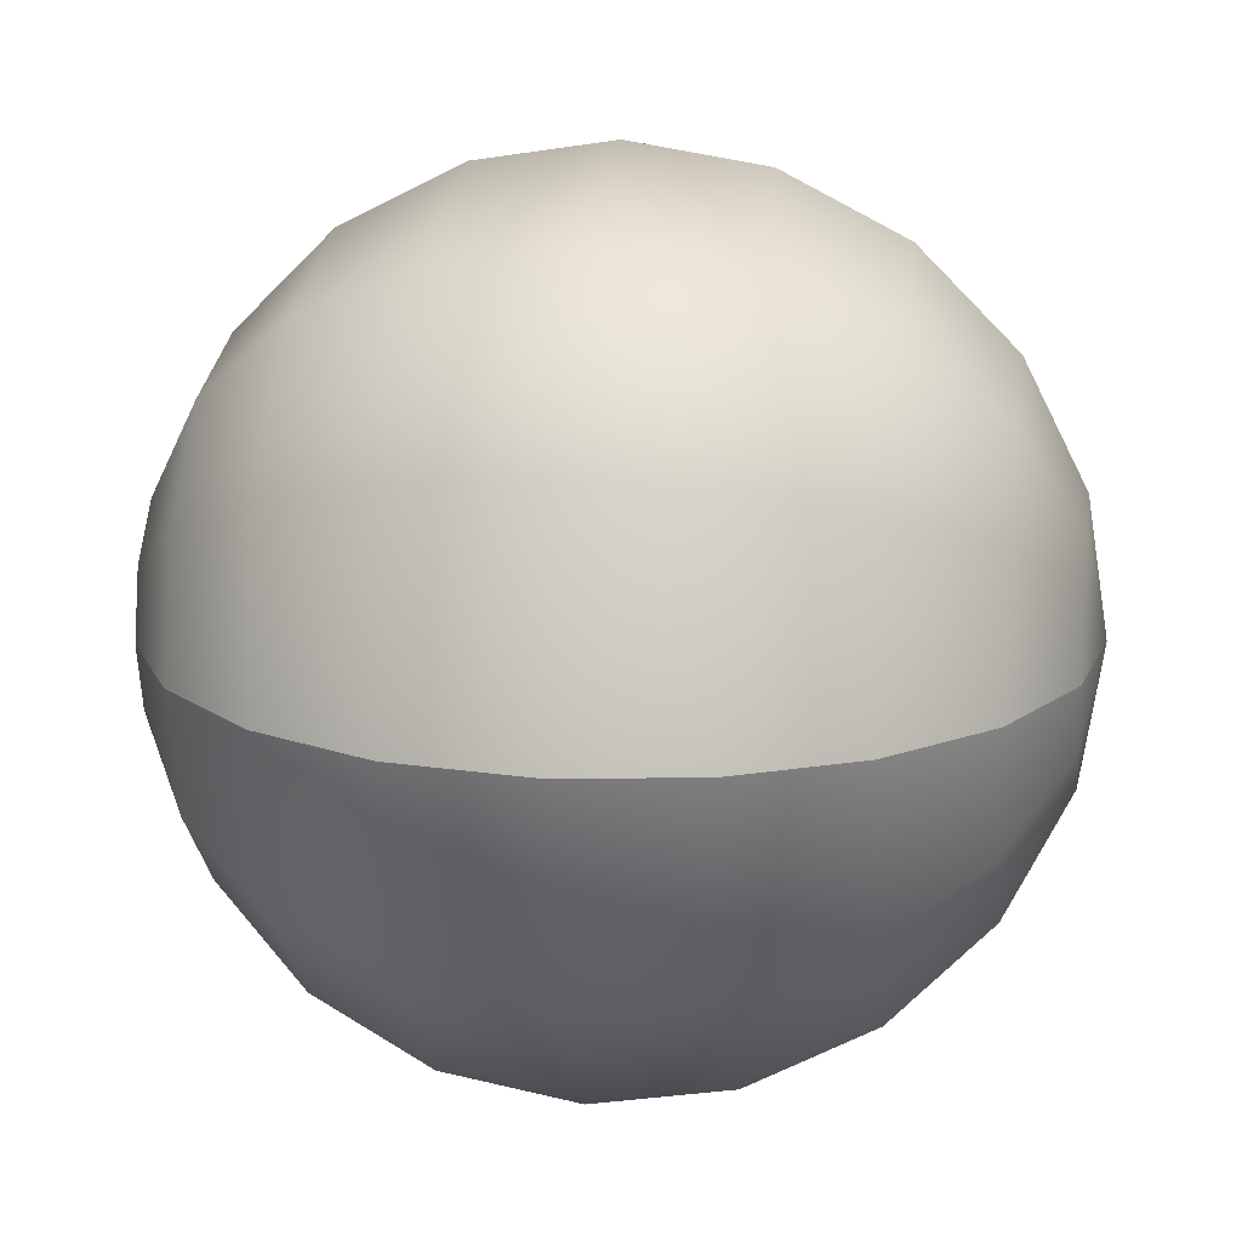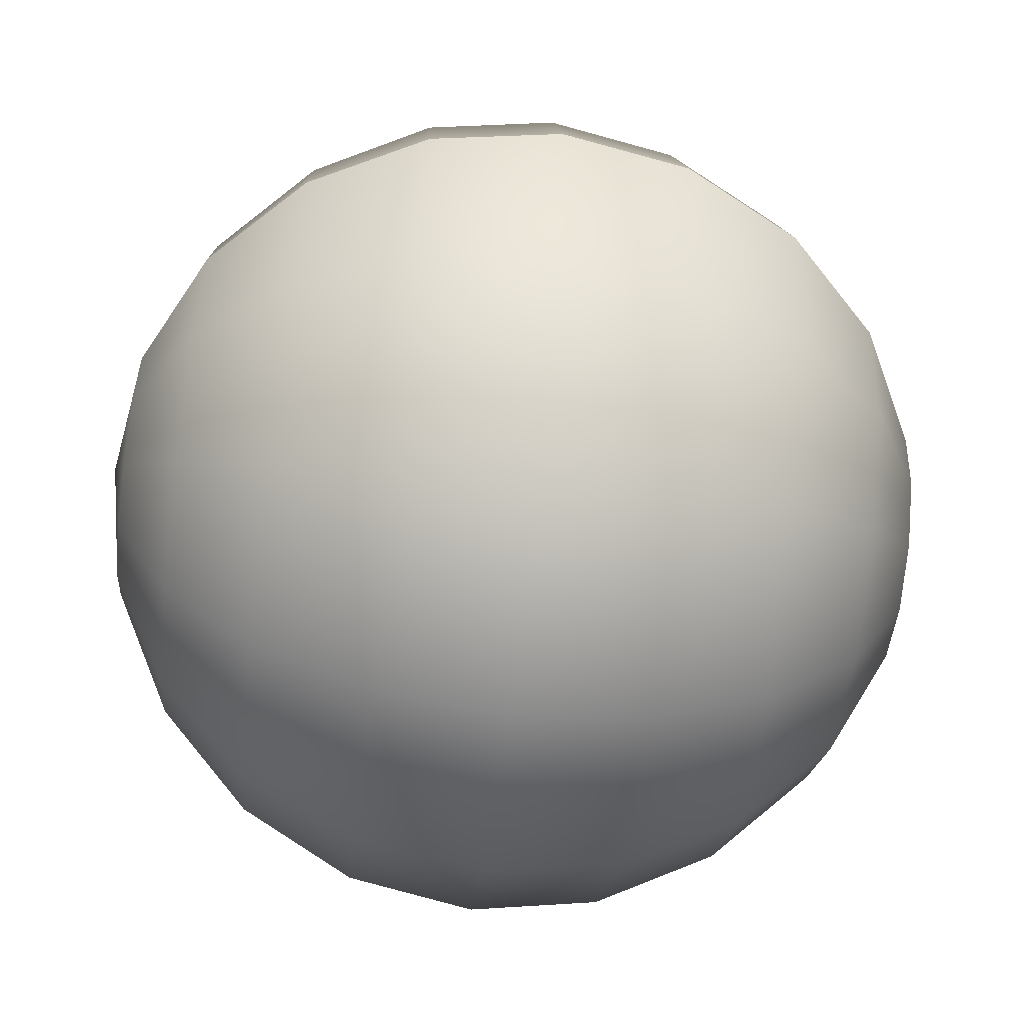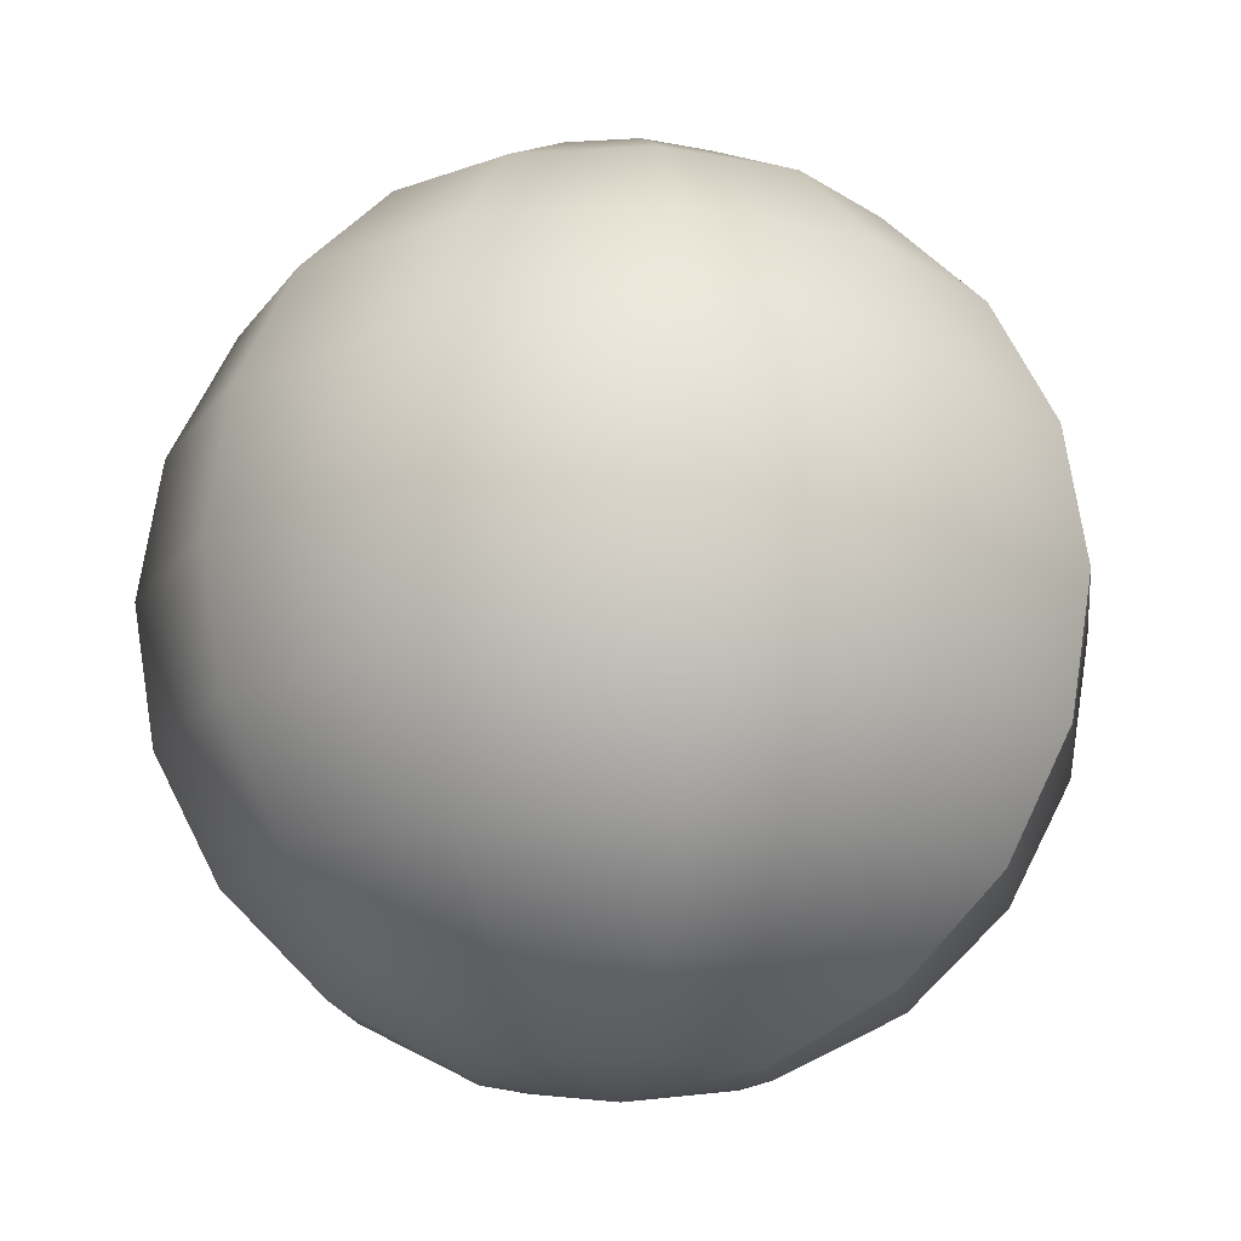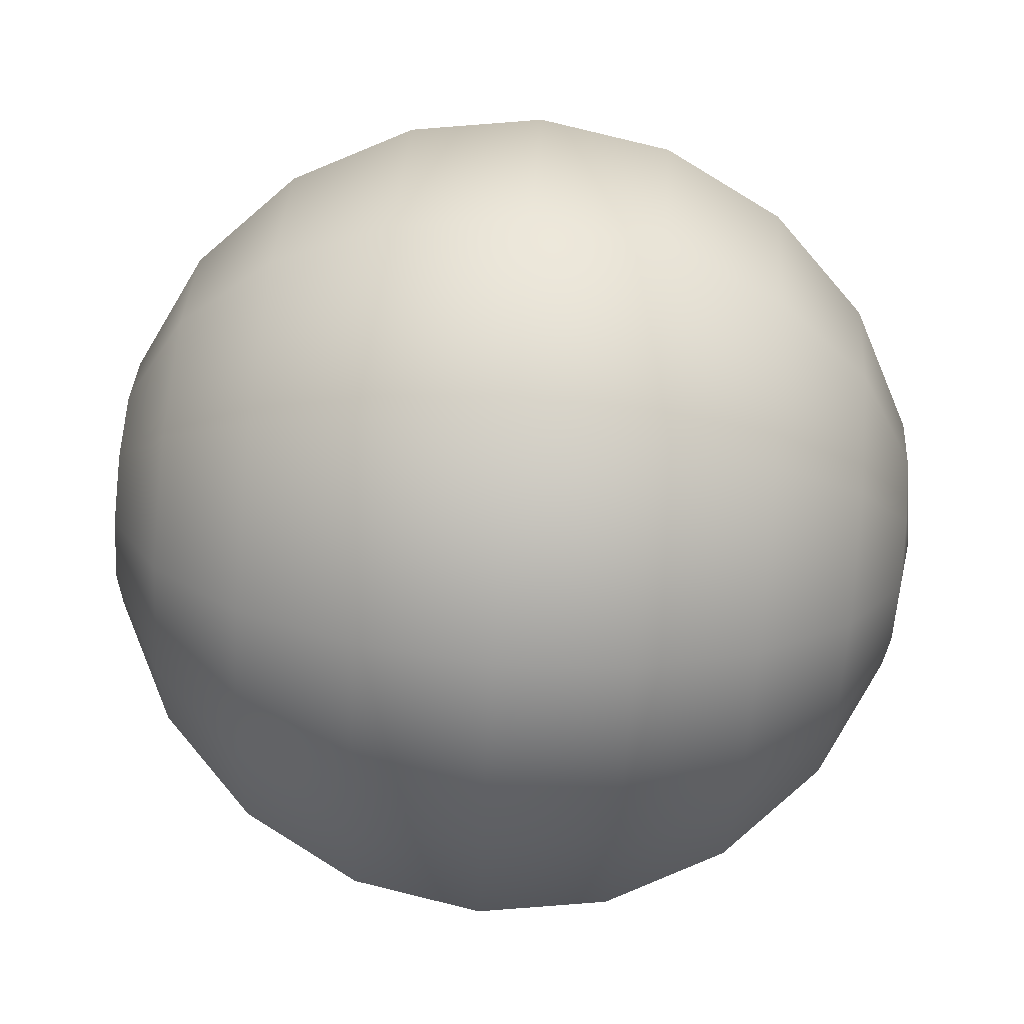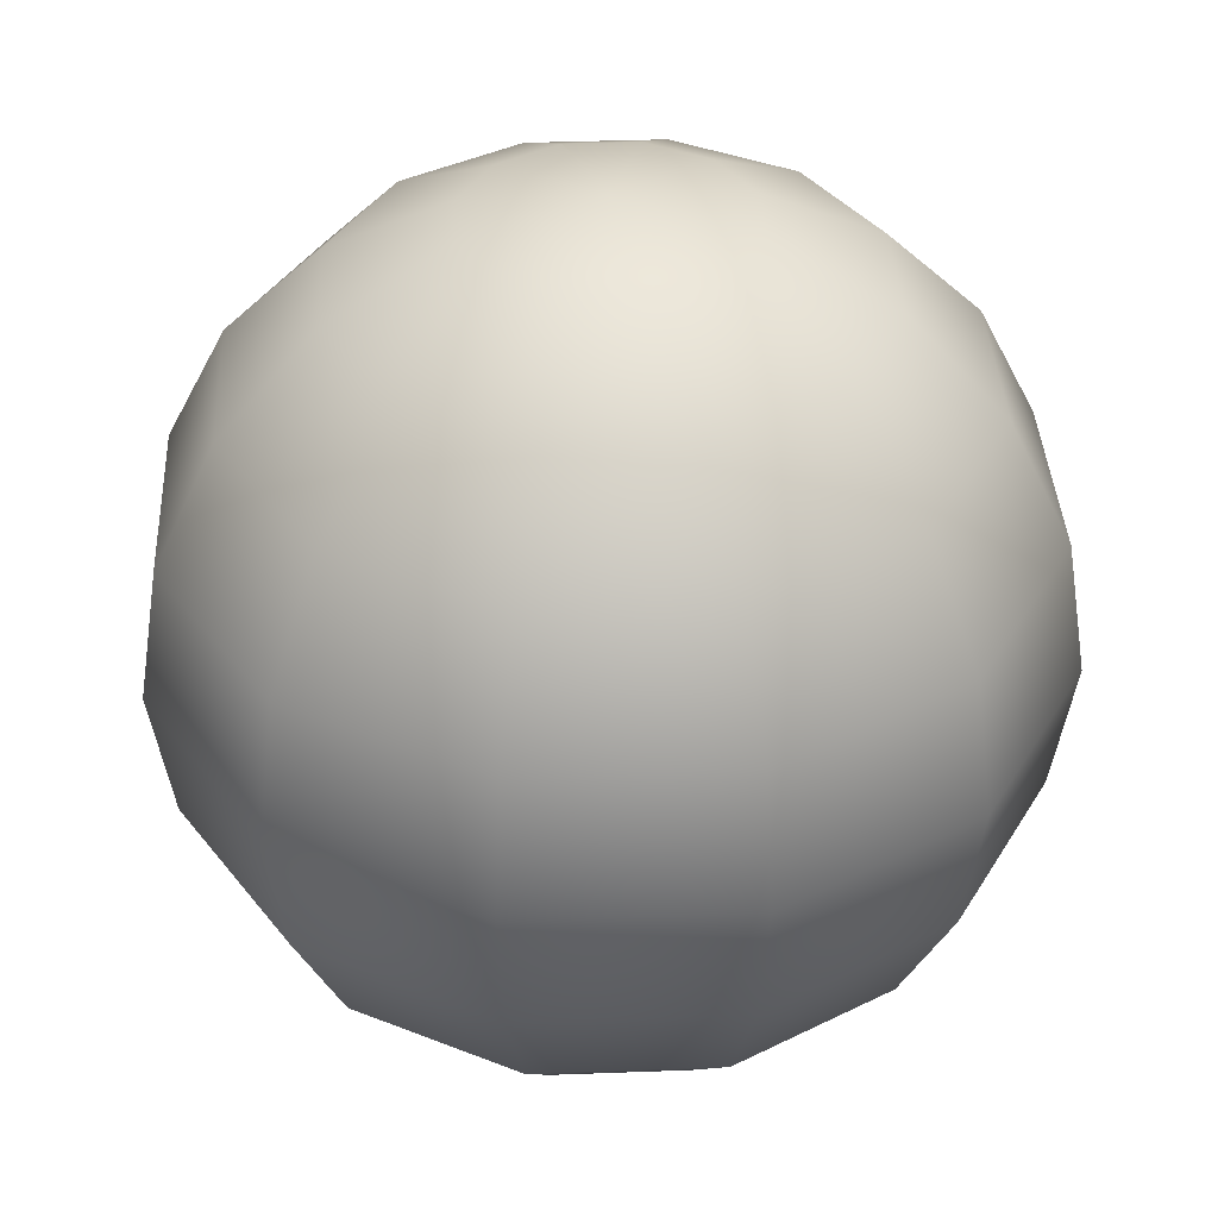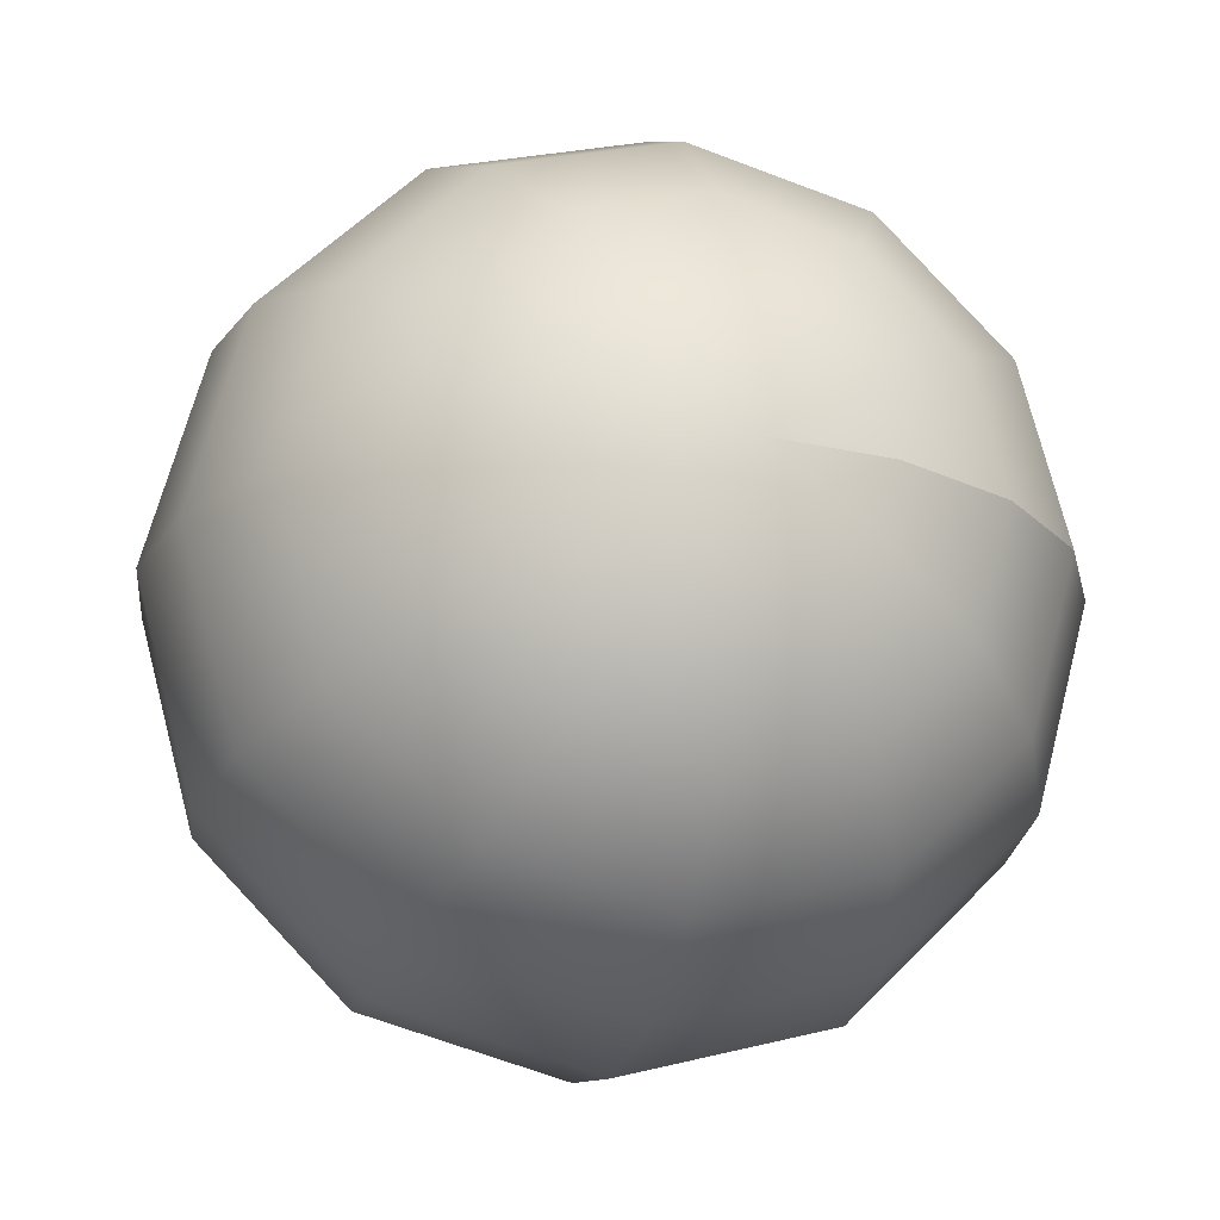
<metadata>
{"format":"obj","ext":"obj","renderer":"f3d","projection":"perspective","resolution":1024,"background":"white","views":[{"elev":16.5,"azim":98.4,"up":"+Z"},{"elev":-63.8,"azim":83.2,"up":"+Z"},{"elev":-15.9,"azim":22.2,"up":"+Y"},{"elev":79.4,"azim":94.7,"up":"+Z"},{"elev":36.9,"azim":-107.8,"up":"+Y"},{"elev":-19.5,"azim":-14.8,"up":"+Z"}]}
</metadata>
<code>
o Naranja-1_1_Sphere.001
v 1 -0 3.539
v 0.2676 0.9511 3.694
v 0.509 0.809 3.833
v 0.7006 0.5878 3.944
v 0.8236 0.309 4.015
v 0.866 -0 4.039
v 0.8236 -0.309 4.015
v 0.7006 -0.5878 3.944
v 0.509 -0.809 3.833
v 0.2676 -0.9511 3.694
v 0.1545 0.9511 3.807
v 0.2939 0.809 4.048
v 0.4045 0.5878 4.24
v 0.4755 0.309 4.363
v 0.5 -0 4.405
v 0.4755 -0.309 4.363
v 0.4045 -0.5878 4.24
v 0.2939 -0.809 4.048
v 0.1545 -0.9511 3.807
v -0 0.9511 3.848
v -0 0.809 4.127
v -0 0.5878 4.348
v -0 0.309 4.49
v 0 -0 4.539
v -0 -0.309 4.49
v -0 -0.5878 4.348
v 0 -0.809 4.127
v -0 -0.9511 3.848
v -0.1545 0.9511 3.807
v -0.2939 0.809 4.048
v -0.4045 0.5878 4.24
v -0.4755 0.309 4.363
v -0.5 -0 4.405
v -0.4755 -0.309 4.363
v -0.4045 -0.5878 4.24
v -0.2939 -0.809 4.048
v -0.1545 -0.9511 3.807
v -0.2676 0.9511 3.694
v -0.509 0.809 3.833
v -0.7006 0.5878 3.944
v -0.8236 0.309 4.015
v -0.866 -0 4.039
v -0.8236 -0.309 4.015
v -0.7006 -0.5878 3.944
v -0.509 -0.809 3.833
v -0.2676 -0.9511 3.694
v -1 -0 3.539
v -0.5878 -0.809 3.539
v -0.309 0.9511 3.539
v -0.5878 0.809 3.539
v -0.809 0.5878 3.539
v -0.9511 0.309 3.539
v -0.9511 -0.309 3.539
v -0.809 -0.5878 3.539
v -0.309 -0.9511 3.539
v -0.2676 0.9511 3.385
v -0.509 0.809 3.245
v -0.7006 0.5878 3.135
v -0.8236 0.309 3.064
v -0.866 0 3.039
v -0.8236 -0.309 3.064
v -0.7006 -0.5878 3.135
v -0.509 -0.809 3.245
v -0.2676 -0.9511 3.385
v -0.1545 0.9511 3.272
v -0.2939 0.809 3.03
v -0.4045 0.5878 2.839
v -0.4755 0.309 2.716
v -0.5 0 2.673
v -0.4755 -0.309 2.716
v -0.4045 -0.5878 2.839
v -0.2939 -0.809 3.03
v -0.1545 -0.9511 3.272
v -0 0.9511 3.23
v -0 0.809 2.952
v -0 0.5878 2.73
v -0 0.309 2.588
v -0 0 2.539
v -0 -0.309 2.588
v -0 -0.5878 2.73
v -0 -0.809 2.952
v -0 -0.9511 3.23
v 0.1545 0.9511 3.272
v 0.2939 0.809 3.03
v 0.4045 0.5878 2.839
v 0.4755 0.309 2.716
v 0.5 0 2.673
v 0.4755 -0.309 2.716
v 0.4045 -0.5878 2.839
v 0.2939 -0.809 3.03
v 0.1545 -0.9511 3.272
v 0.2676 0.9511 3.385
v 0.509 0.809 3.245
v 0.7006 0.5878 3.135
v 0.8236 0.309 3.064
v 0.866 0 3.039
v 0.8236 -0.309 3.064
v 0.7006 -0.5878 3.135
v 0.509 -0.809 3.245
v 0.2676 -0.9511 3.385
v 0.309 0.9511 3.539
v 0.5878 0.809 3.539
v 0.809 0.5878 3.539
v 0.9511 0.309 3.539
v 0.9511 -0.309 3.539
v 0.809 -0.5878 3.539
v 0.5878 -0.809 3.539
v 0.309 -0.9511 3.539
v -0 1 3.539
v -0 -1 3.539
v 0.5878 0.809 3.539
v 0.309 0.9511 3.539
v 0.809 0.5878 3.539
v 0.9511 0.309 3.539
v 0.809 -0.5878 3.539
v 0.9511 -0.309 3.539
v 0.5878 -0.809 3.539
v 0.309 -0.9511 3.539
v 1 -0 3.539
f 111 112 2 3
f 118 117 9 10
f 116 119 6 7
f 113 111 3 4
f 110 118 10
f 115 116 7 8
f 114 113 4 5
f 112 109 2
f 117 115 8 9
f 119 114 5 6
f 9 8 17 18
f 6 5 14 15
f 3 2 11 12
f 10 9 18 19
f 7 6 15 16
f 4 3 12 13
f 110 10 19
f 8 7 16 17
f 5 4 13 14
f 2 109 11
f 14 13 22 23
f 11 109 20
f 18 17 26 27
f 15 14 23 24
f 12 11 20 21
f 19 18 27 28
f 16 15 24 25
f 13 12 21 22
f 110 19 28
f 17 16 25 26
f 26 25 34 35
f 23 22 31 32
f 20 109 29
f 27 26 35 36
f 24 23 32 33
f 21 20 29 30
f 28 27 36 37
f 25 24 33 34
f 22 21 30 31
f 110 28 37
f 31 30 39 40
f 110 37 46
f 35 34 43 44
f 32 31 40 41
f 29 109 38
f 36 35 44 45
f 33 32 41 42
f 30 29 38 39
f 37 36 45 46
f 34 33 42 43
f 46 45 48 55
f 43 42 47 53
f 40 39 50 51
f 110 46 55
f 44 43 53 54
f 41 40 51 52
f 38 109 49
f 45 44 54 48
f 42 41 52 47
f 39 38 49 50
f 55 48 63 64
f 50 49 56 57
f 53 47 60 61
f 51 50 57 58
f 110 55 64
f 54 53 61 62
f 52 51 58 59
f 49 109 56
f 48 54 62 63
f 47 52 59 60
f 63 62 71 72
f 60 59 68 69
f 57 56 65 66
f 64 63 72 73
f 61 60 69 70
f 58 57 66 67
f 110 64 73
f 62 61 70 71
f 59 58 67 68
f 56 109 65
f 68 67 76 77
f 65 109 74
f 72 71 80 81
f 69 68 77 78
f 66 65 74 75
f 73 72 81 82
f 70 69 78 79
f 67 66 75 76
f 110 73 82
f 71 70 79 80
f 80 79 88 89
f 77 76 85 86
f 74 109 83
f 81 80 89 90
f 78 77 86 87
f 75 74 83 84
f 82 81 90 91
f 79 78 87 88
f 76 75 84 85
f 110 82 91
f 85 84 93 94
f 110 91 100
f 89 88 97 98
f 86 85 94 95
f 83 109 92
f 90 89 98 99
f 87 86 95 96
f 84 83 92 93
f 91 90 99 100
f 88 87 96 97
f 100 99 107 108
f 97 96 1 105
f 94 93 102 103
f 110 100 108
f 98 97 105 106
f 95 94 103 104
f 92 109 101
f 99 98 106 107
f 96 95 104 1
f 93 92 101 102

</code>
